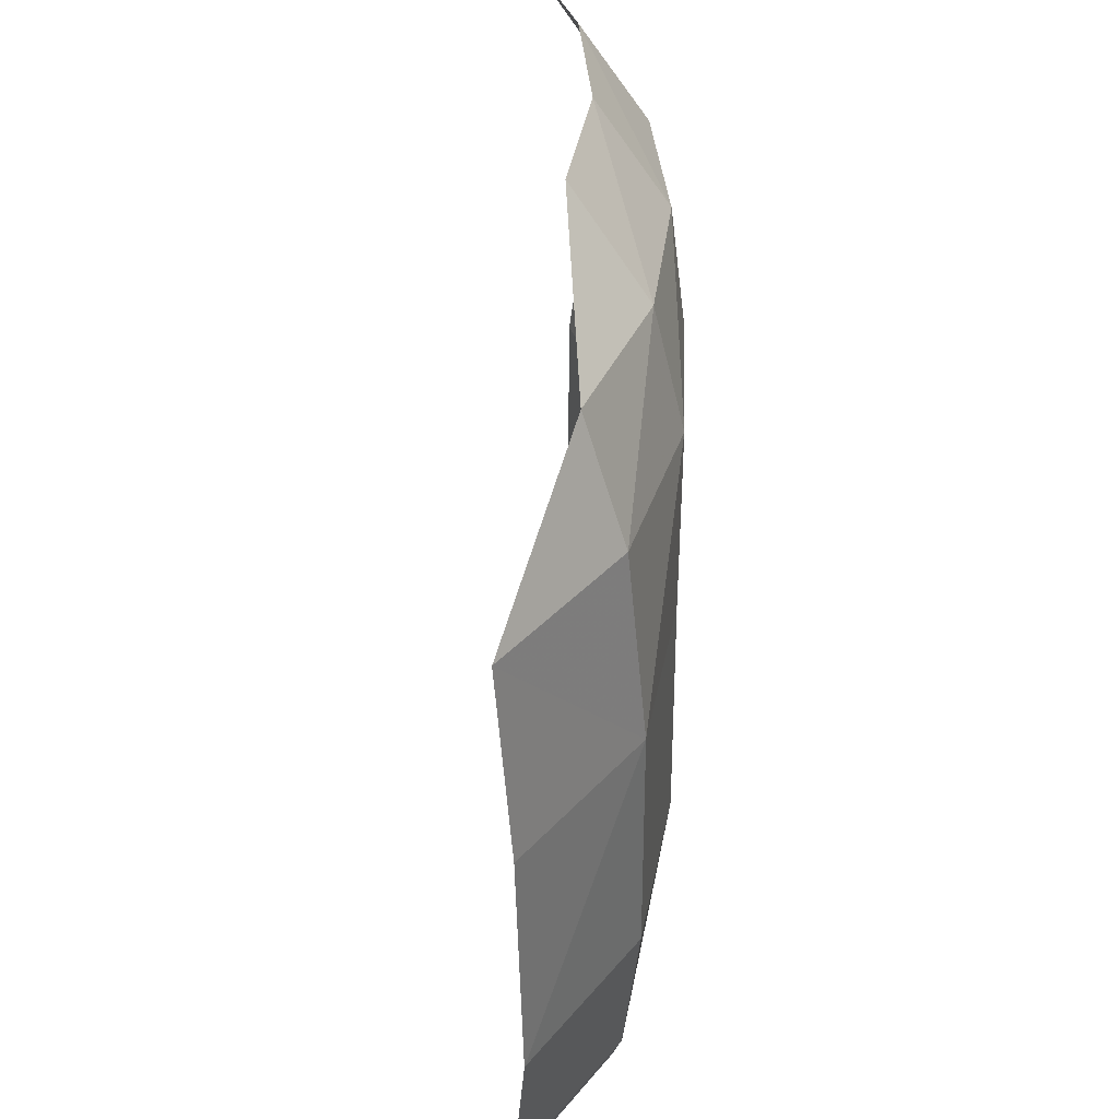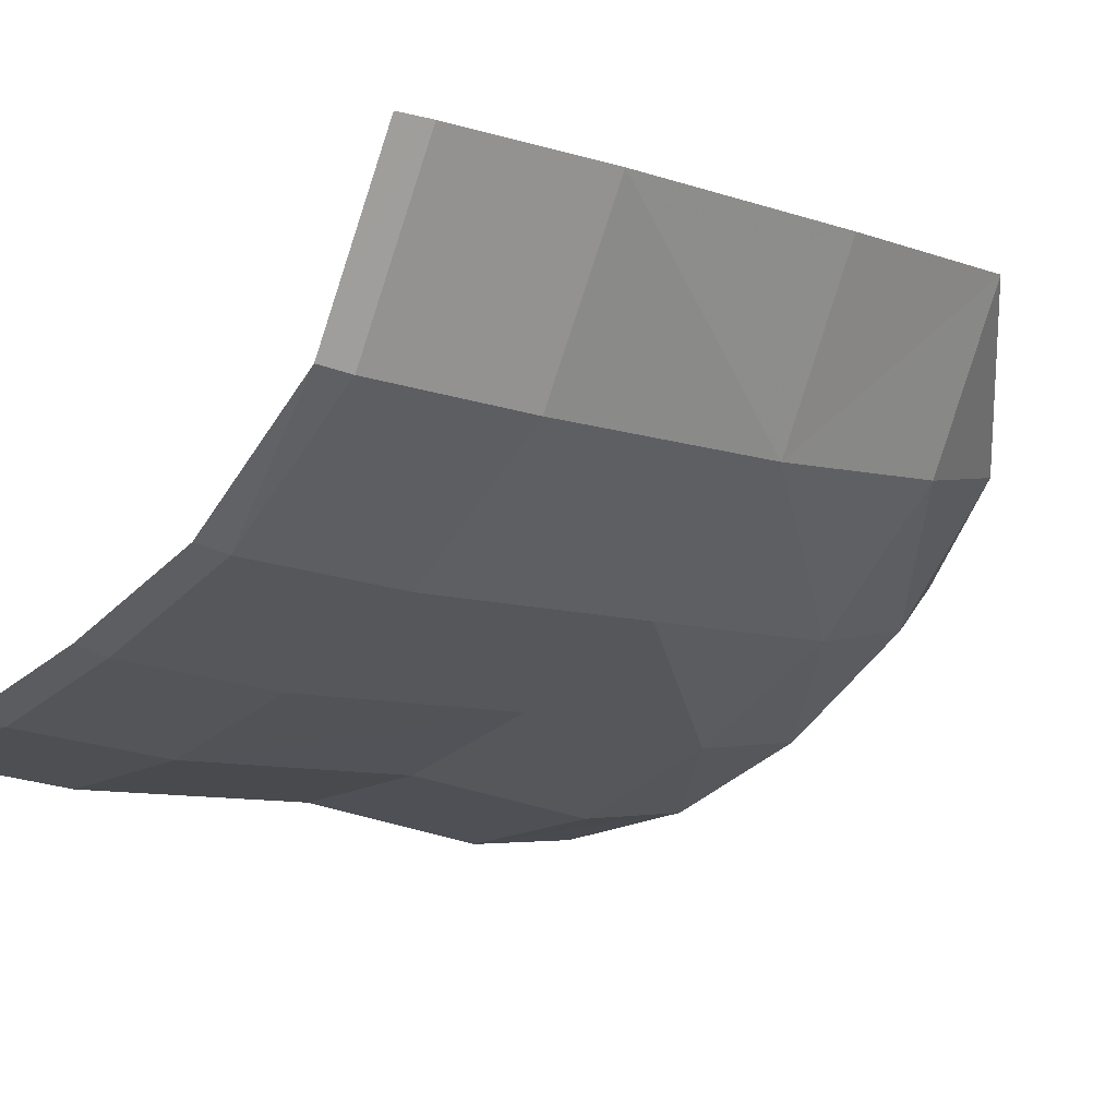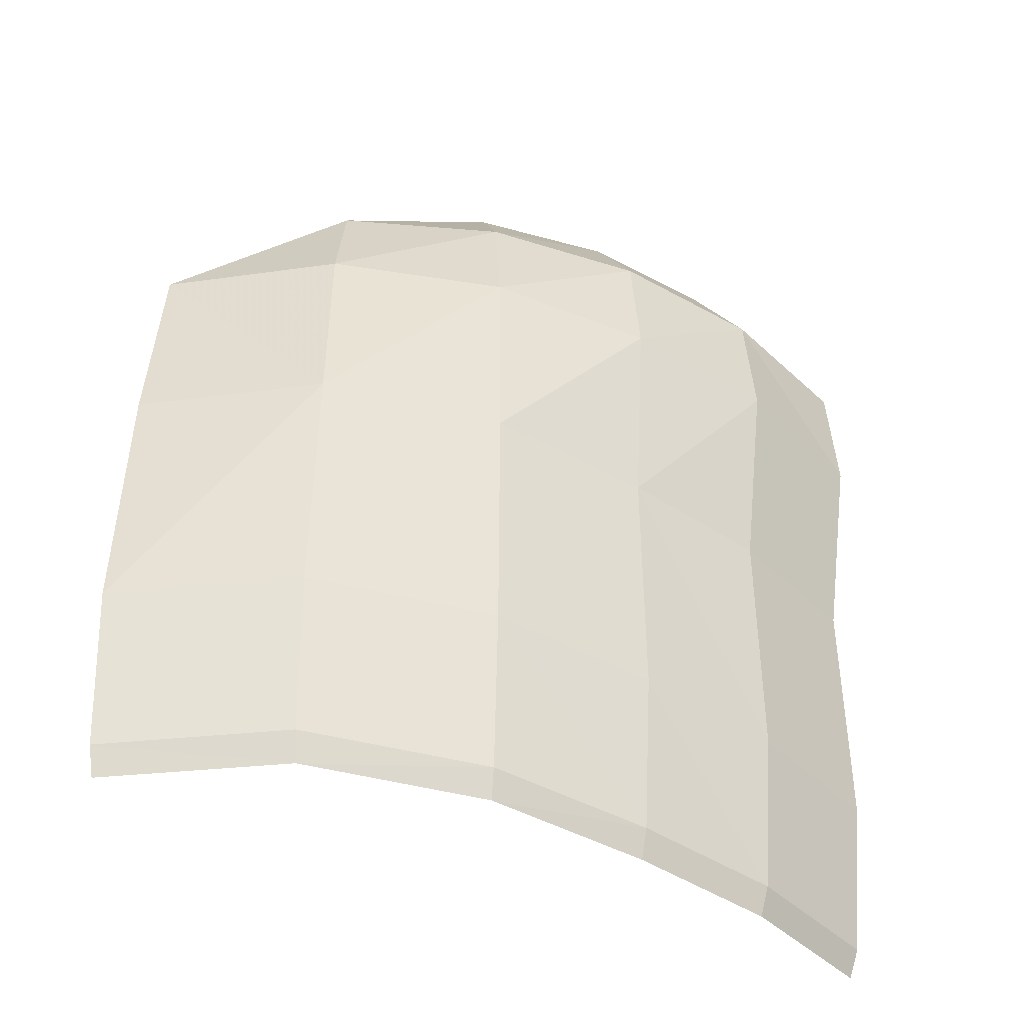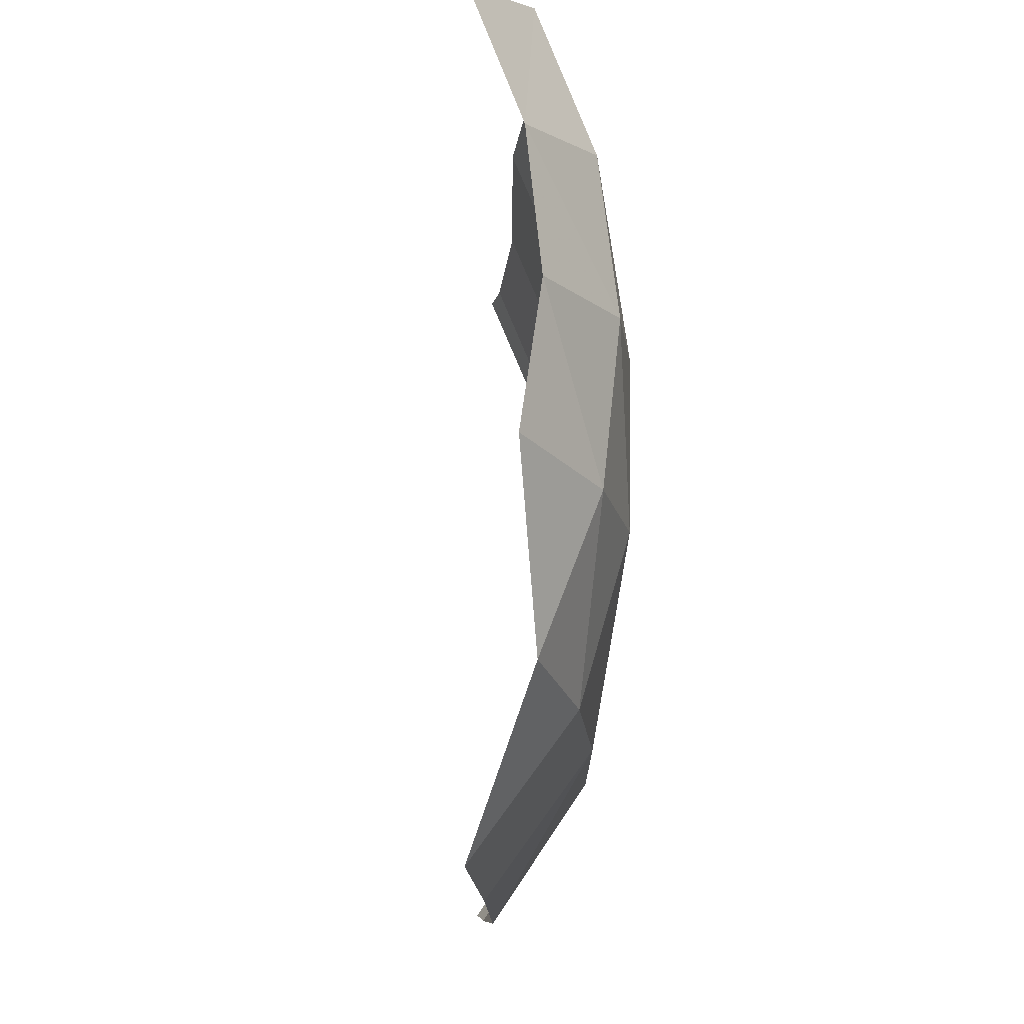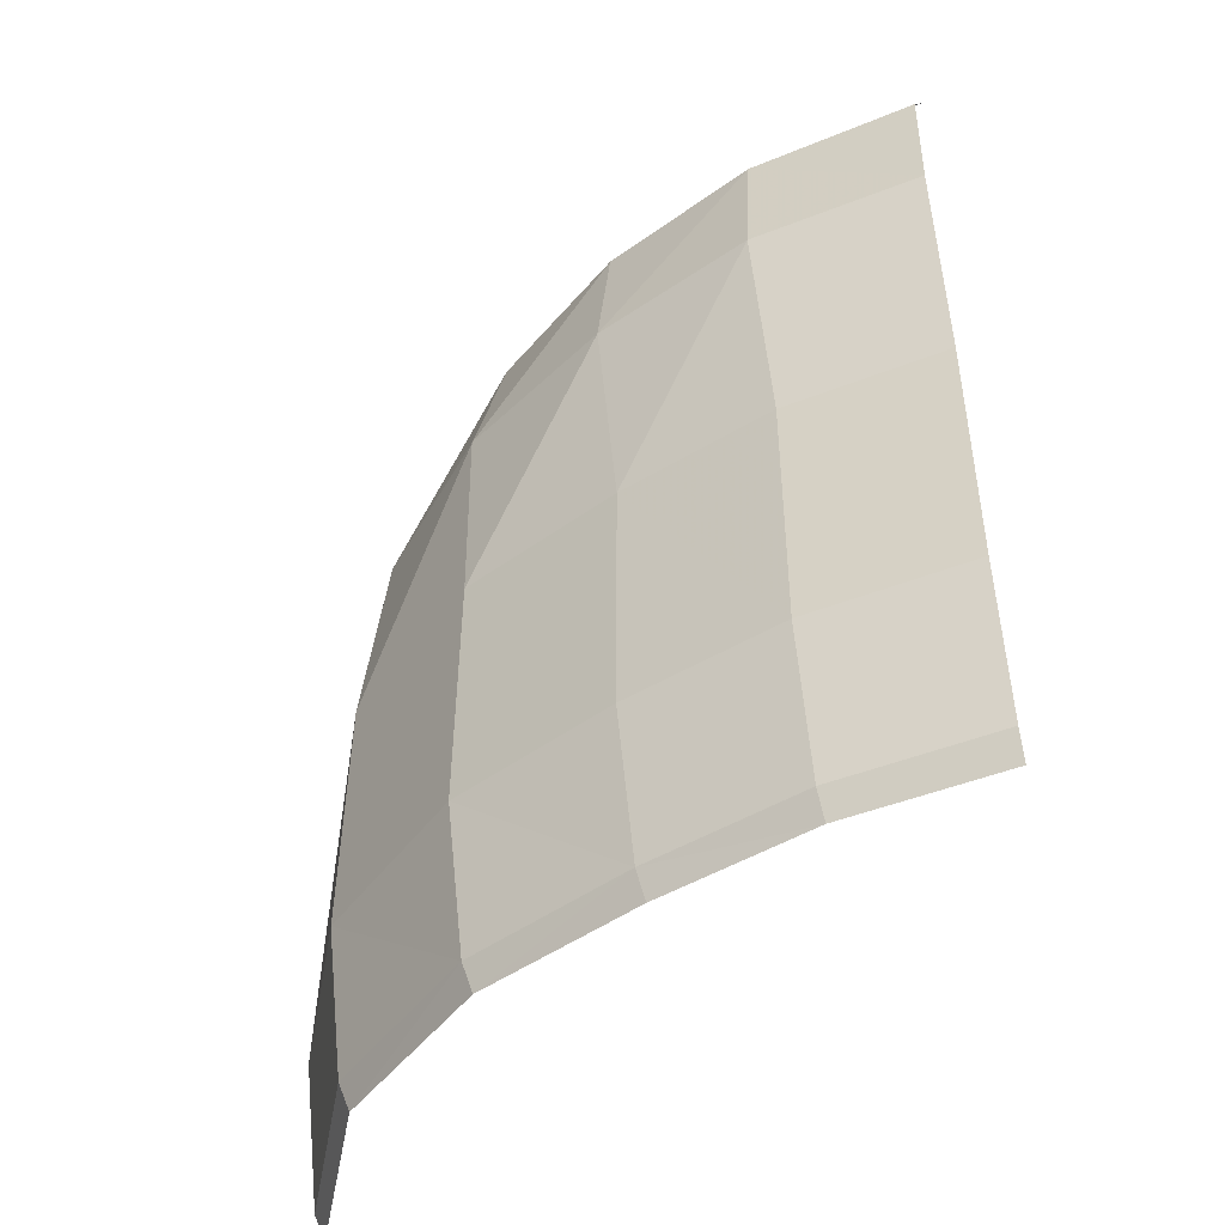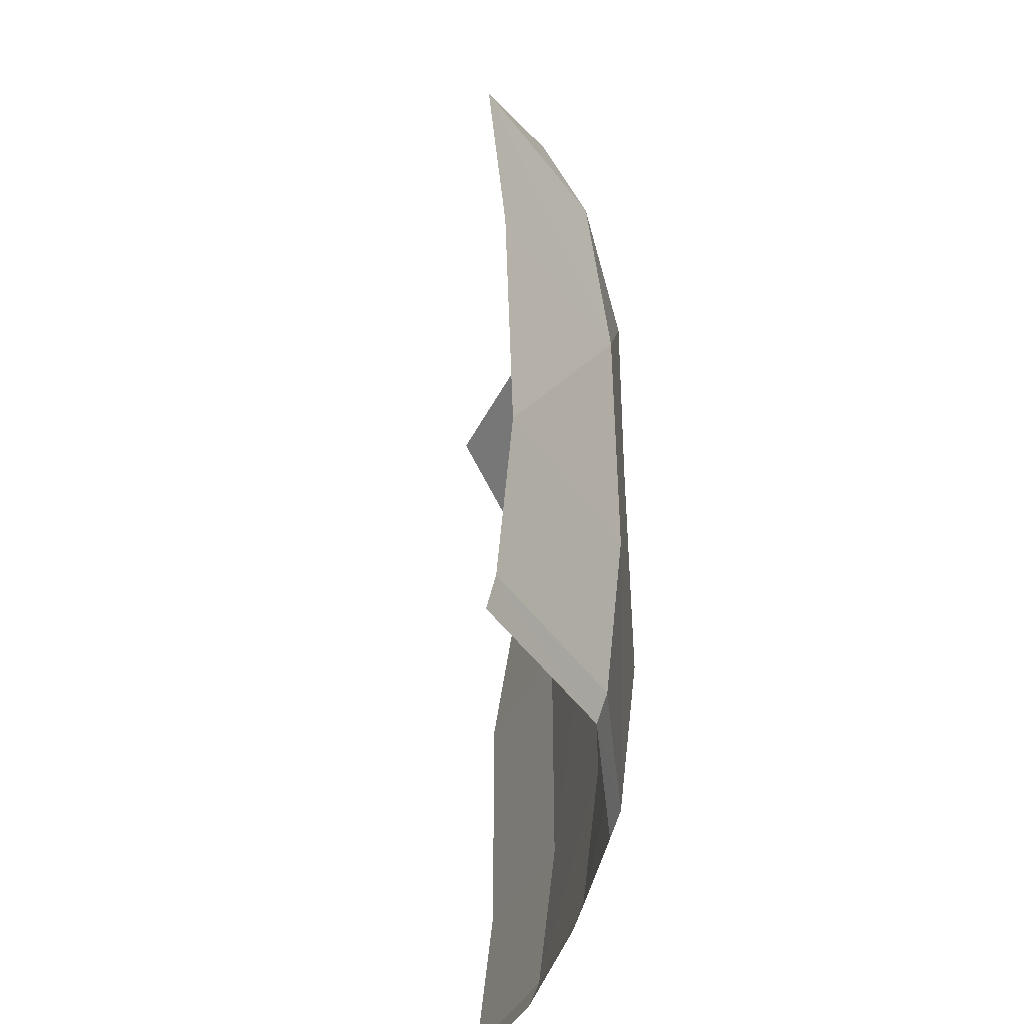
<metadata>
{"format":"obj","ext":"obj","renderer":"f3d","projection":"perspective","resolution":1024,"background":"white","views":[{"elev":39.0,"azim":63.0,"up":"+Y"},{"elev":-8.8,"azim":47.9,"up":"+Z"},{"elev":-42.5,"azim":124.8,"up":"+Y"},{"elev":76.0,"azim":61.6,"up":"+Y"},{"elev":-47.6,"azim":-162.3,"up":"+Y"},{"elev":-41.0,"azim":58.5,"up":"+Y"}]}
</metadata>
<code>
v 0.2764 -0.2296 -1.032
v 0.3117 -0.4424 -1.163
v 0 -0.4424 -1.203
v 0 -0.2296 -1.068
v 0.3117 -0.4424 -1.163
v 0.317 -0.6904 -1.185
v 0 -0.6899 -1.219
v 0 -0.4424 -1.203
v 0.317 -0.6904 -1.185
v 0.3013 -1.088 -1.124
v 0 -1.088 -1.157
v 0 -0.6899 -1.219
v 0.3013 -1.088 -1.124
v 0.3012 -1.584 -1.124
v 0 -1.584 -1.156
v 0 -1.088 -1.157
v 0.3012 -1.584 -1.124
v 0.2918 -1.895 -1.089
v 0 -1.895 -1.12
v 0 -1.584 -1.156
v 0.2918 -1.895 -1.089
v 0.2863 -1.95 -1.069
v 0 -1.95 -1.099
v 0 -1.895 -1.12
v 0.5346 -0.2296 -0.9259
v 0.6053 -0.4424 -1.048
v 0.2764 -0.2296 -1.032
v 0.6053 -0.4424 -1.048
v 0.3117 -0.4424 -1.163
v 0.2764 -0.2296 -1.032
v 0.6053 -0.4424 -1.048
v 0.6204 -0.6899 -1.075
v 0.3117 -0.4424 -1.163
v 0.6204 -0.6899 -1.075
v 0.317 -0.6904 -1.185
v 0.3117 -0.4424 -1.163
v 0.6204 -0.6899 -1.075
v 0.5978 -1.088 -1.035
v 0.317 -0.6904 -1.185
v 0.5978 -1.088 -1.035
v 0.3013 -1.088 -1.124
v 0.317 -0.6904 -1.185
v 0.5978 -1.088 -1.035
v 0.5989 -1.584 -1.037
v 0.3012 -1.584 -1.124
v 0.3013 -1.088 -1.124
v 0.5989 -1.584 -1.037
v 0.5808 -1.895 -1.006
v 0.2918 -1.895 -1.089
v 0.3012 -1.584 -1.124
v 0.5808 -1.895 -1.006
v 0.5702 -1.95 -0.9876
v 0.2863 -1.95 -1.069
v 0.2918 -1.895 -1.089
v 0.7585 -0.2296 -0.7585
v 0.8682 -0.4424 -0.8682
v 0.5346 -0.2296 -0.9259
v 0.8682 -0.4424 -0.8682
v 0.6053 -0.4424 -1.048
v 0.5346 -0.2296 -0.9259
v 0.8682 -0.4424 -0.8682
v 0.9117 -0.6899 -0.9117
v 0.6053 -0.4424 -1.048
v 0.9117 -0.6899 -0.9117
v 0.6204 -0.6899 -1.075
v 0.6053 -0.4424 -1.048
v 0.9117 -0.6899 -0.9117
v 0.9088 -1.088 -0.9122
v 0.6204 -0.6899 -1.075
v 0.9088 -1.088 -0.9122
v 0.5978 -1.088 -1.035
v 0.6204 -0.6899 -1.075
v 0.5989 -1.584 -1.037
v 0.5978 -1.088 -1.035
v 0.9088 -1.088 -0.9122
v 0.913 -1.584 -0.913
v 0.913 -1.584 -0.913
v 0.8874 -1.895 -0.8874
v 0.5808 -1.895 -1.006
v 0.5989 -1.584 -1.037
v 0.8874 -1.895 -0.8874
v 0.8724 -1.95 -0.8724
v 0.5808 -1.895 -1.006
v 0.8724 -1.95 -0.8724
v 0.5702 -1.95 -0.9876
v 0.5808 -1.895 -1.006
v 1.078 -0.4424 -0.6226
v 0.8682 -0.4424 -0.8682
v 0.7585 -0.2296 -0.7585
v 1.078 -0.4424 -0.6226
v 1.158 -0.6899 -0.6688
v 0.8682 -0.4424 -0.8682
v 1.158 -0.6899 -0.6688
v 0.9117 -0.6899 -0.9117
v 0.8682 -0.4424 -0.8682
v 1.158 -0.6899 -0.6688
v 1.192 -1.087 -0.6935
v 0.9117 -0.6899 -0.9117
v 1.192 -1.087 -0.6935
v 0.9088 -1.088 -0.9122
v 0.9117 -0.6899 -0.9117
v 0.913 -1.584 -0.913
v 0.9088 -1.088 -0.9122
v 1.192 -1.087 -0.6935
v 1.199 -1.584 -0.6922
v 1.199 -1.584 -0.6922
v 1.168 -1.895 -0.6742
v 0.8874 -1.895 -0.8874
v 0.913 -1.584 -0.913
v 1.168 -1.895 -0.6742
v 1.149 -1.95 -0.6635
v 0.8874 -1.895 -0.8874
v 1.149 -1.95 -0.6635
v 0.8724 -1.95 -0.8724
v 0.8874 -1.895 -0.8874
v 1.309 -0.6899 -0.3508
v 1.158 -0.6899 -0.6688
v 1.078 -0.4424 -0.6226
v 1.309 -0.6899 -0.3508
v 1.352 -1.088 -0.3624
v 1.192 -1.087 -0.6935
v 1.158 -0.6899 -0.6688
v 1.37 -1.584 -0.3672
v 1.199 -1.584 -0.6922
v 1.192 -1.087 -0.6935
v 1.192 -1.087 -0.6935
v 1.352 -1.088 -0.3624
v 1.37 -1.584 -0.3672
v 1.37 -1.584 -0.3672
v 1.335 -1.895 -0.3578
v 1.168 -1.895 -0.6742
v 1.199 -1.584 -0.6922
v 1.335 -1.895 -0.3578
v 1.315 -1.95 -0.3523
v 1.149 -1.95 -0.6635
v 1.168 -1.895 -0.6742
g mesh7176021
f 1 2 3
f 3 4 1
f 5 6 7
f 7 8 5
f 9 10 11
f 11 12 9
f 13 14 15
f 15 16 13
f 17 18 19
f 19 20 17
f 21 22 23
f 23 24 21
f 25 26 27
f 28 29 30
f 31 32 33
f 34 35 36
f 37 38 39
f 40 41 42
f 43 44 45
f 45 46 43
f 47 48 49
f 49 50 47
f 51 52 53
f 53 54 51
f 55 56 57
f 58 59 60
f 61 62 63
f 64 65 66
f 67 68 69
f 70 71 72
f 73 74 75
f 75 76 73
f 77 78 79
f 79 80 77
f 81 82 83
f 84 85 86
f 87 88 89
f 90 91 92
f 93 94 95
f 96 97 98
f 99 100 101
f 102 103 104
f 104 105 102
f 106 107 108
f 108 109 106
f 110 111 112
f 113 114 115
f 116 117 118
f 119 120 121
f 121 122 119
f 123 124 125
f 126 127 128
f 129 130 131
f 131 132 129
f 133 134 135
f 135 136 133

</code>
